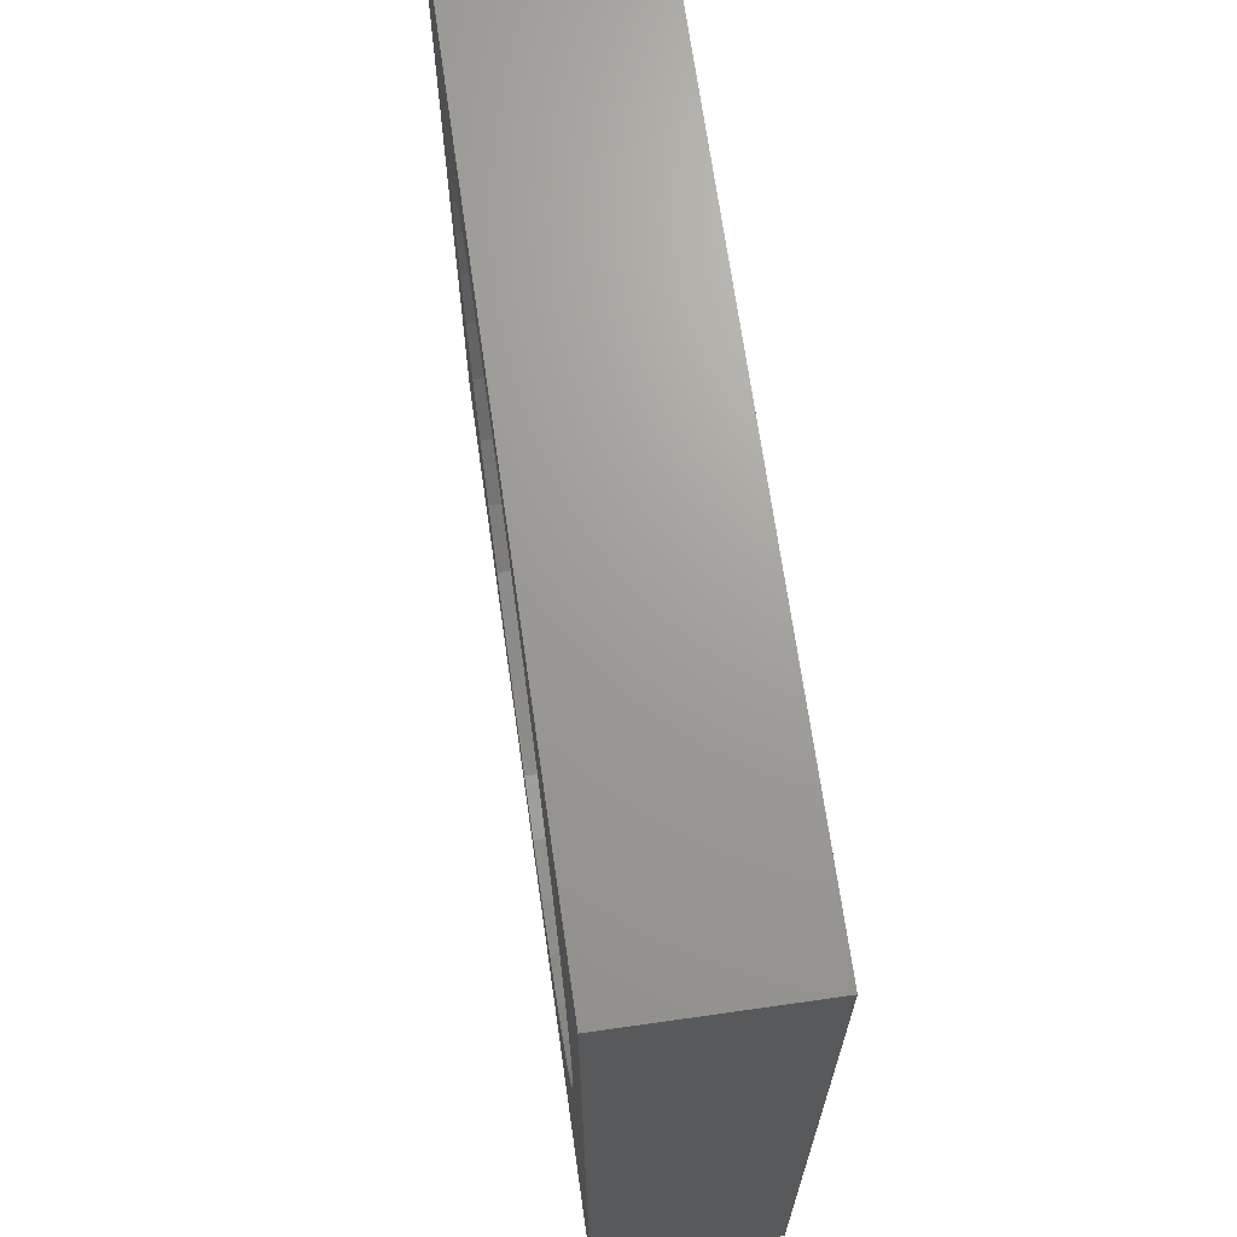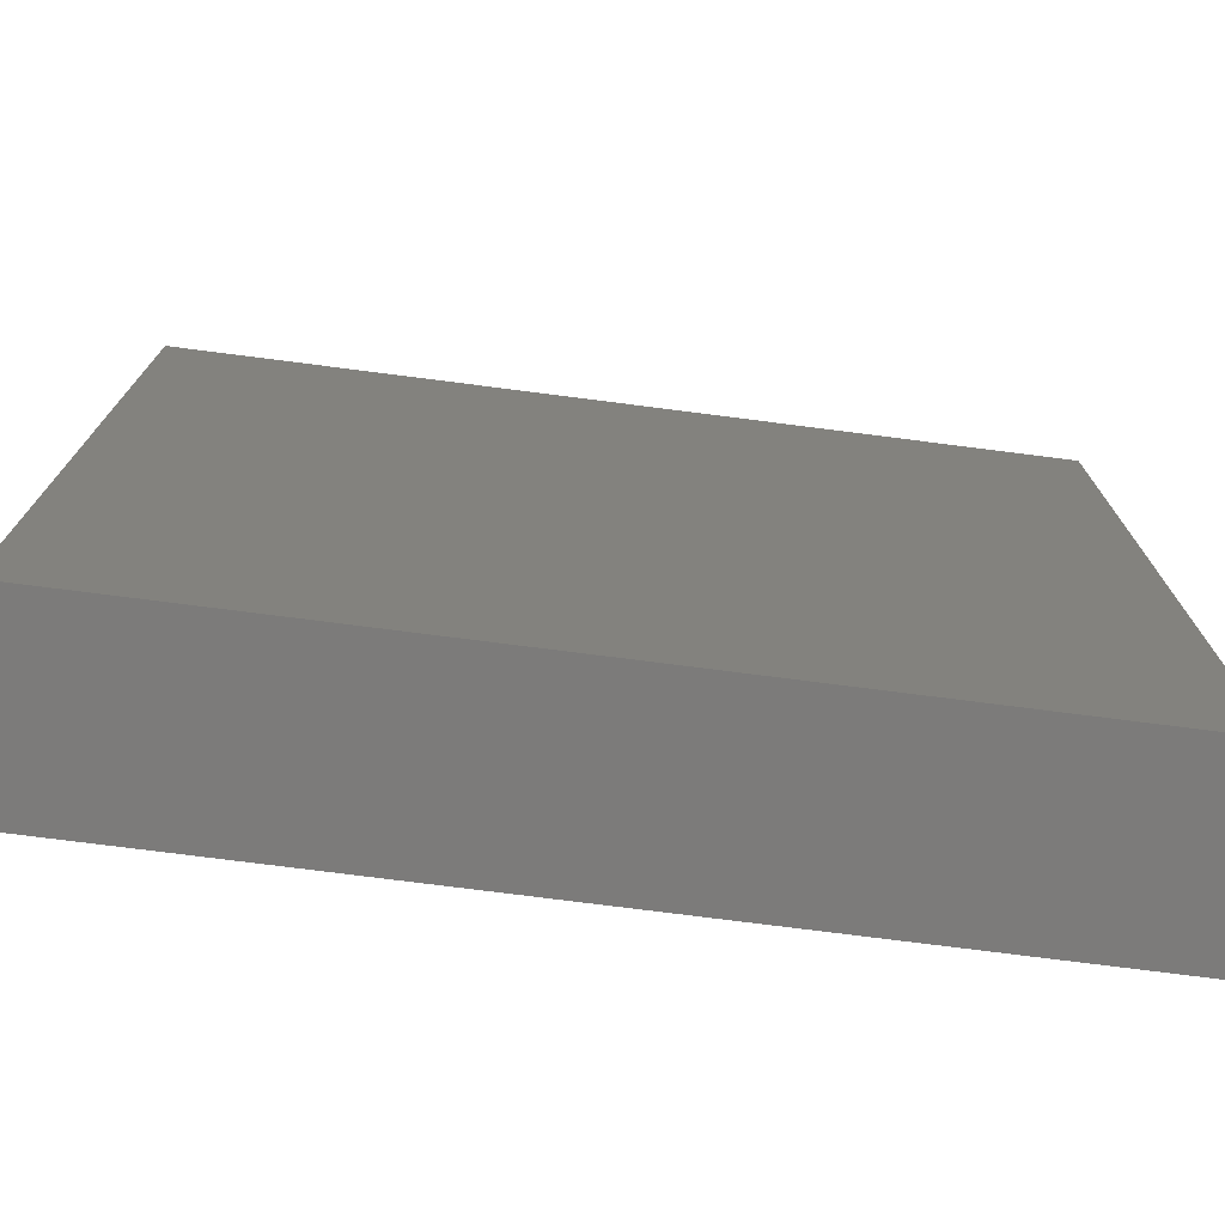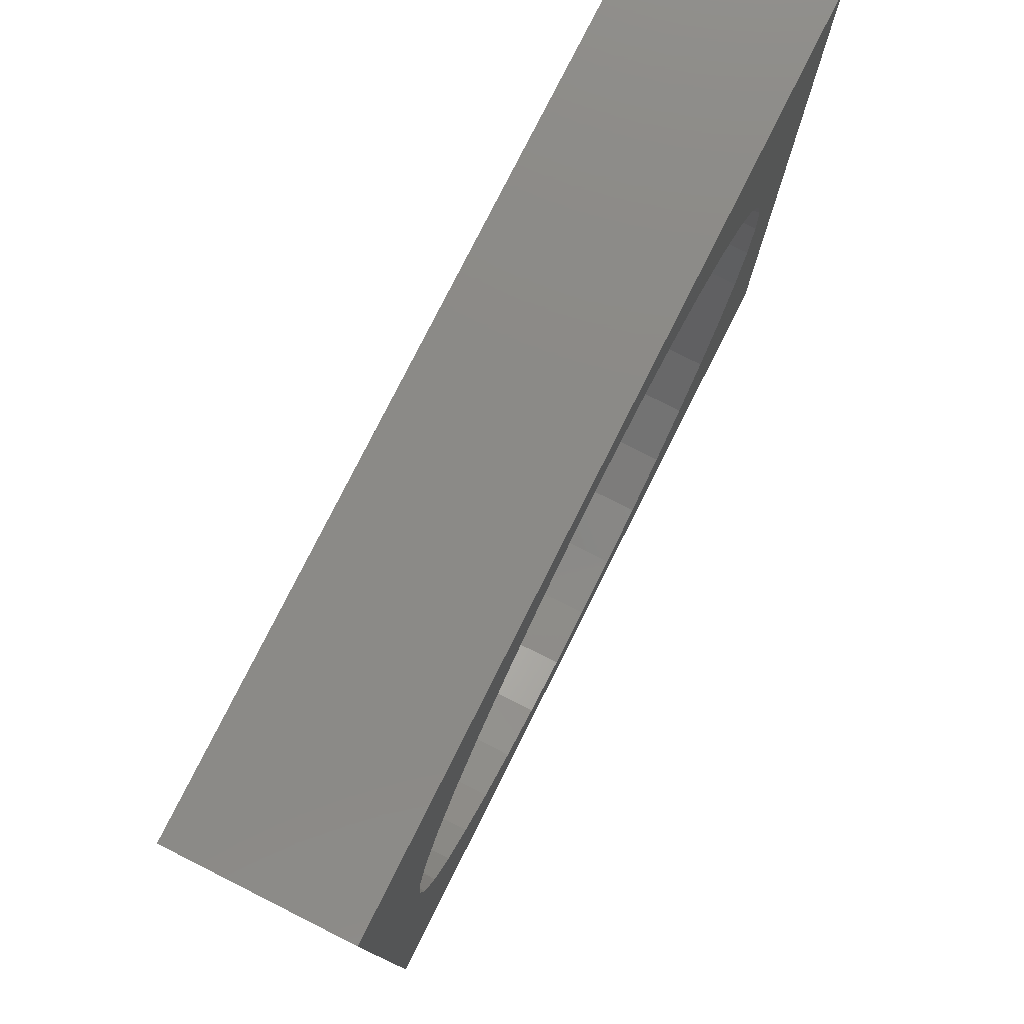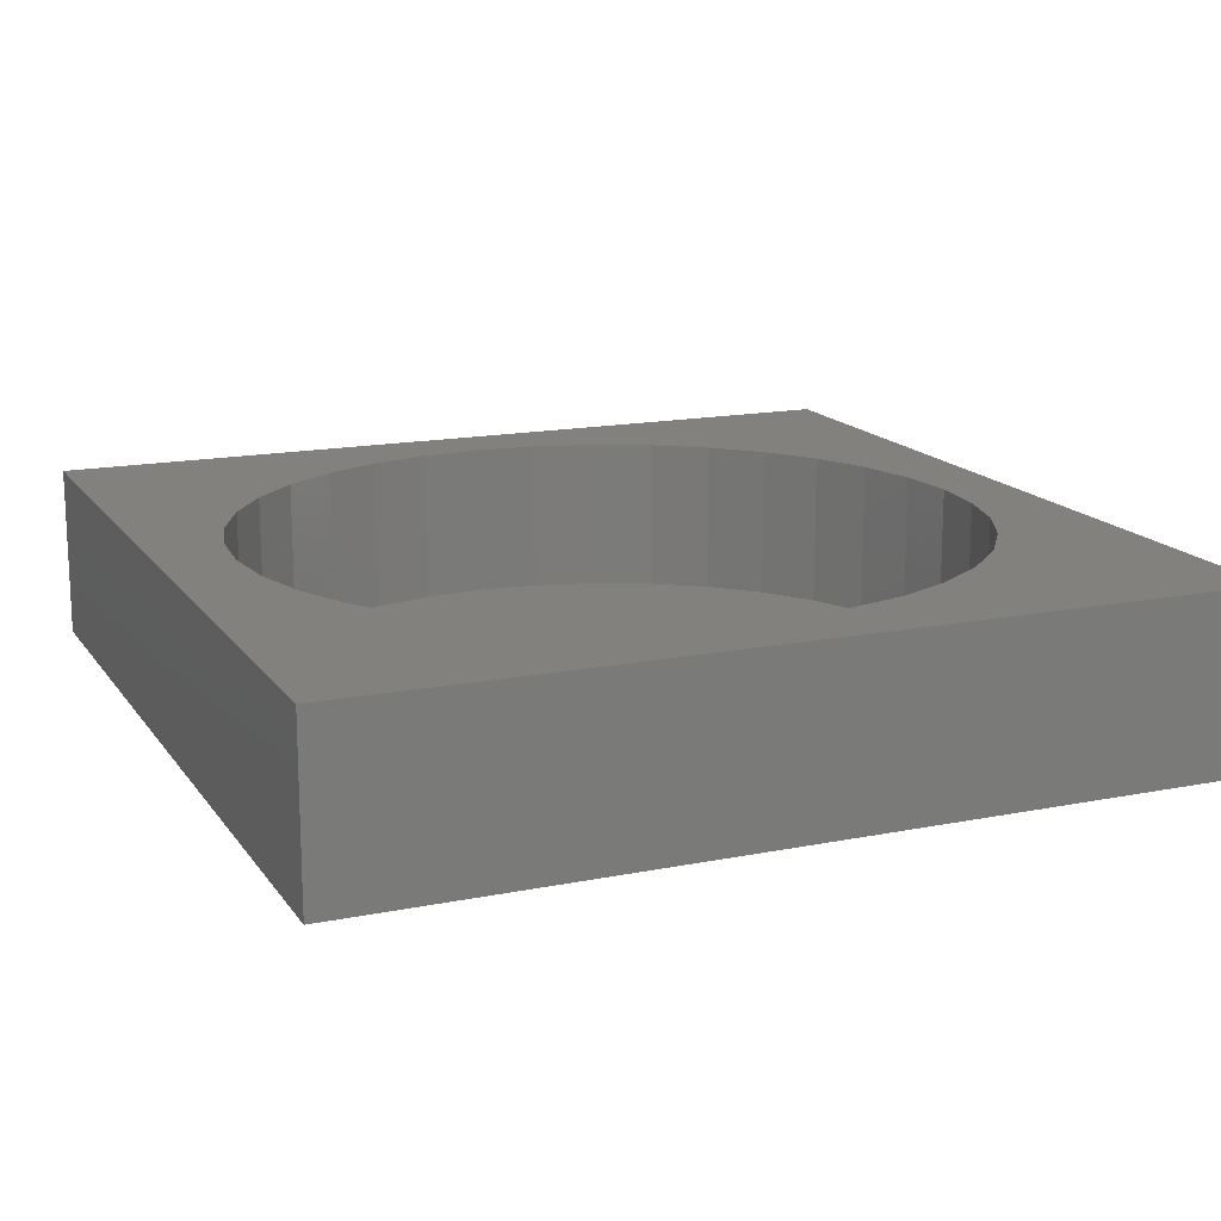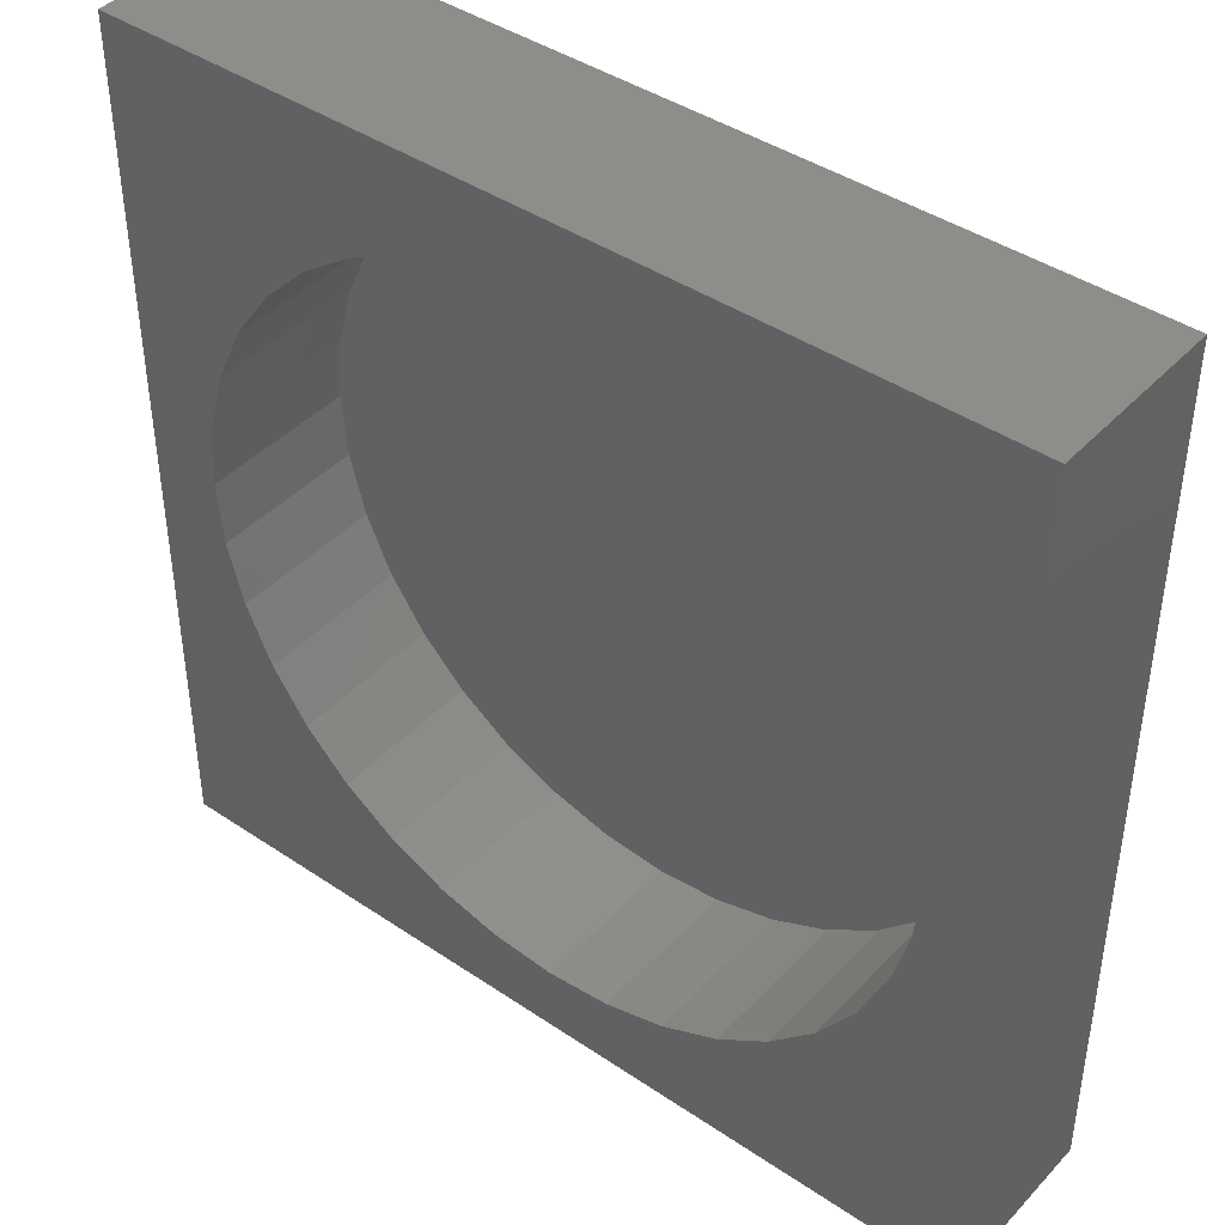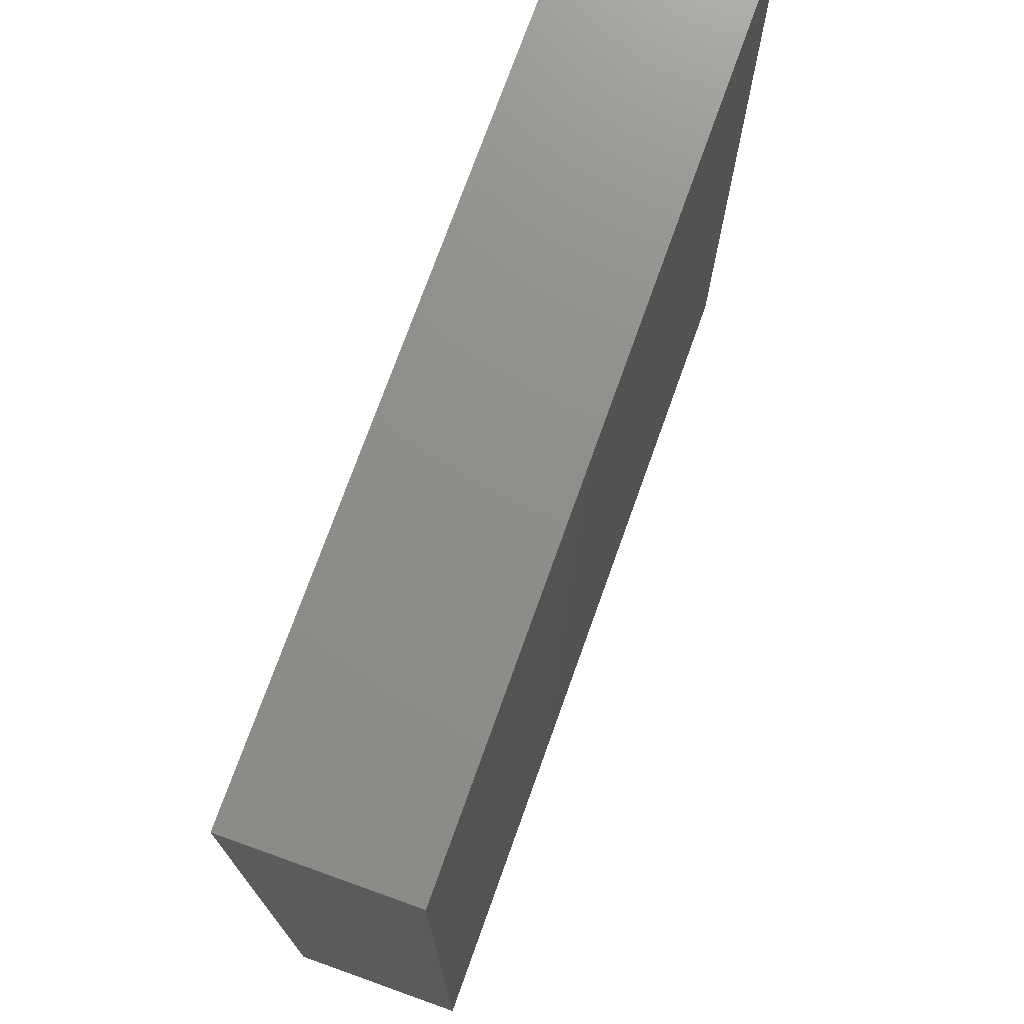
<metadata>
{"format":"stl","ext":"stl","renderer":"f3d","projection":"perspective","resolution":1024,"background":"white","views":[{"elev":68.7,"azim":81.9,"up":"+Y"},{"elev":-74.8,"azim":172.7,"up":"+Y"},{"elev":78.4,"azim":-63.3,"up":"+Y"},{"elev":15.5,"azim":157.0,"up":"+Z"},{"elev":42.2,"azim":39.0,"up":"+Y"},{"elev":73.7,"azim":109.7,"up":"+Y"}]}
</metadata>
<code>
# stl→obj: 80 verts, 156 faces
v 50 0 10
v 50 50 0
v 50 50 10
v 50 0 0
v 46 25 10
v 45.68 28.65 10
v 44.73 32.18 10
v 43.19 35.5 10
v 41.09 38.5 10
v 38.5 41.09 10
v 35.5 43.19 10
v 32.18 44.73 10
v 28.65 45.68 10
v 25 46 10
v 0 50 10
v 4.319 28.65 10
v 4 25 10
v 5.266 32.18 10
v 6.813 35.5 10
v 8.913 38.5 10
v 11.5 41.09 10
v 14.5 43.19 10
v 17.82 44.73 10
v 21.35 45.68 10
v 45.68 21.35 10
v 44.73 17.82 10
v 43.19 14.5 10
v 41.09 11.5 10
v 38.5 8.913 10
v 35.5 6.813 10
v 32.18 5.266 10
v 28.65 4.319 10
v 25 4 10
v 0 0 10
v 21.35 4.319 10
v 17.82 5.266 10
v 14.5 6.813 10
v 11.5 8.913 10
v 8.913 11.5 10
v 6.813 14.5 10
v 5.266 17.82 10
v 4.319 21.35 10
v 45.68 28.65 1
v 45.68 21.35 1
v 46 25 1
v 44.73 32.18 1
v 44.73 17.82 1
v 43.19 35.5 1
v 43.19 14.5 1
v 41.09 38.5 1
v 41.09 11.5 1
v 38.5 41.09 1
v 38.5 8.913 1
v 35.5 43.19 1
v 35.5 6.813 1
v 32.18 44.73 1
v 32.18 5.266 1
v 28.65 45.68 1
v 28.65 4.319 1
v 25 46 1
v 25 4 1
v 21.35 45.68 1
v 21.35 4.319 1
v 17.82 44.73 1
v 17.82 5.266 1
v 14.5 43.19 1
v 14.5 6.813 1
v 11.5 41.09 1
v 11.5 8.913 1
v 8.913 38.5 1
v 8.913 11.5 1
v 6.813 35.5 1
v 6.813 14.5 1
v 5.266 32.18 1
v 5.266 17.82 1
v 4.319 28.65 1
v 4.319 21.35 1
v 4 25 1
v 0 0 0
v 0 50 0
f 1 2 3
f 2 1 4
f 3 5 1
f 3 6 5
f 3 7 6
f 3 8 7
f 3 9 8
f 3 10 9
f 3 11 10
f 3 12 11
f 3 13 12
f 3 14 13
f 15 14 3
f 16 15 17
f 18 15 16
f 19 15 18
f 20 15 19
f 21 15 20
f 22 15 21
f 23 15 22
f 24 15 23
f 14 15 24
f 25 1 5
f 26 1 25
f 27 1 26
f 28 1 27
f 29 1 28
f 30 1 29
f 31 1 30
f 32 1 31
f 33 1 32
f 34 33 35
f 34 17 15
f 33 34 1
f 36 34 35
f 37 34 36
f 38 34 37
f 39 34 38
f 40 34 39
f 41 34 40
f 42 34 41
f 17 34 42
f 43 44 45
f 46 44 43
f 46 47 44
f 48 47 46
f 48 49 47
f 50 49 48
f 50 51 49
f 52 51 50
f 52 53 51
f 54 53 52
f 54 55 53
f 56 55 54
f 56 57 55
f 58 57 56
f 58 59 57
f 60 59 58
f 60 61 59
f 62 61 60
f 62 63 61
f 64 63 62
f 64 65 63
f 66 65 64
f 66 67 65
f 68 67 66
f 68 69 67
f 70 69 68
f 70 71 69
f 72 71 70
f 72 73 71
f 74 73 72
f 74 75 73
f 76 75 74
f 76 77 75
f 77 76 78
f 79 15 80
f 15 79 34
f 2 15 3
f 15 2 80
f 79 1 34
f 1 79 4
f 43 7 46
f 7 43 6
f 45 6 43
f 6 45 5
f 46 8 48
f 8 46 7
f 55 31 30
f 31 55 57
f 17 76 16
f 76 17 78
f 20 68 21
f 68 20 70
f 62 14 24
f 14 62 60
f 47 25 44
f 25 47 26
f 51 27 49
f 27 51 28
f 57 32 31
f 32 57 59
f 19 70 20
f 70 19 72
f 48 9 50
f 9 48 8
f 64 24 23
f 24 64 62
f 68 22 21
f 22 68 66
f 61 35 33
f 35 61 63
f 53 28 51
f 28 53 29
f 49 26 47
f 26 49 27
f 58 12 13
f 12 58 56
f 41 77 42
f 77 41 75
f 16 74 18
f 74 16 76
f 59 33 32
f 33 59 61
f 53 30 29
f 30 53 55
f 56 11 12
f 11 56 54
f 50 10 52
f 10 50 9
f 67 38 37
f 38 67 69
f 40 75 41
f 75 40 73
f 39 73 40
f 73 39 71
f 63 36 35
f 36 63 65
f 44 5 45
f 5 44 25
f 65 37 36
f 37 65 67
f 38 71 39
f 71 38 69
f 66 23 22
f 23 66 64
f 60 13 14
f 13 60 58
f 54 10 11
f 10 54 52
f 42 78 17
f 78 42 77
f 18 72 19
f 72 18 74
f 79 2 4
f 2 79 80

</code>
